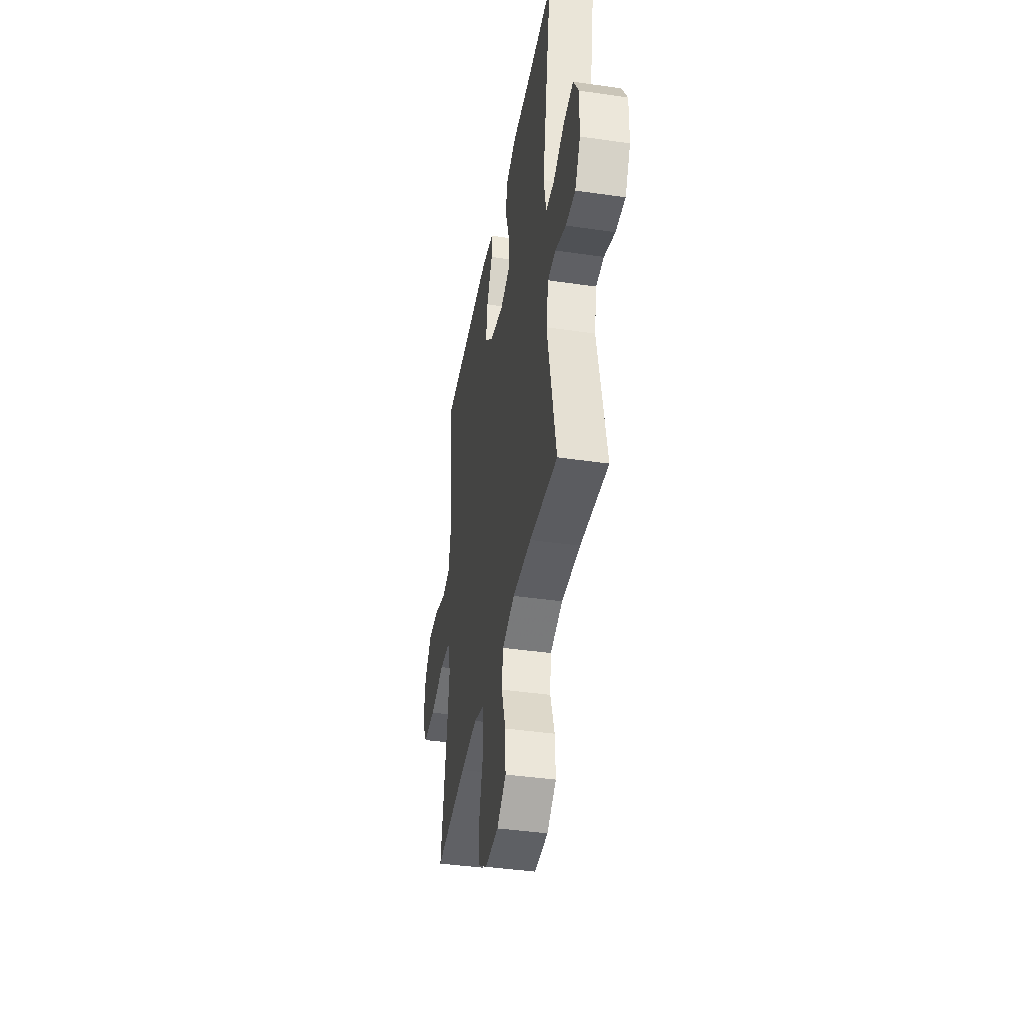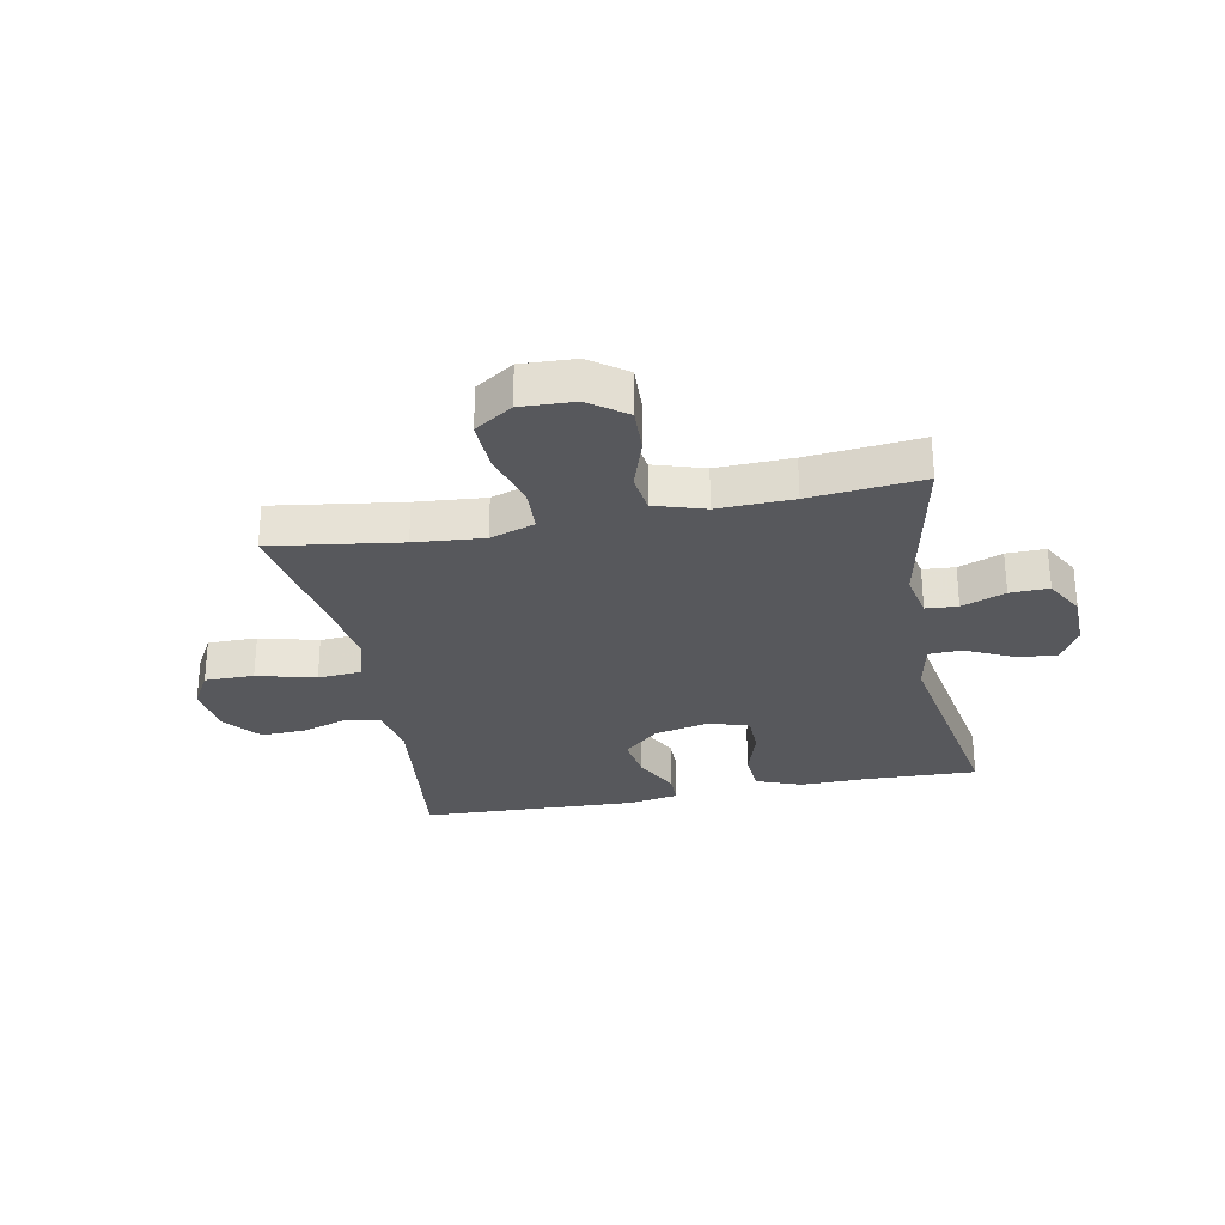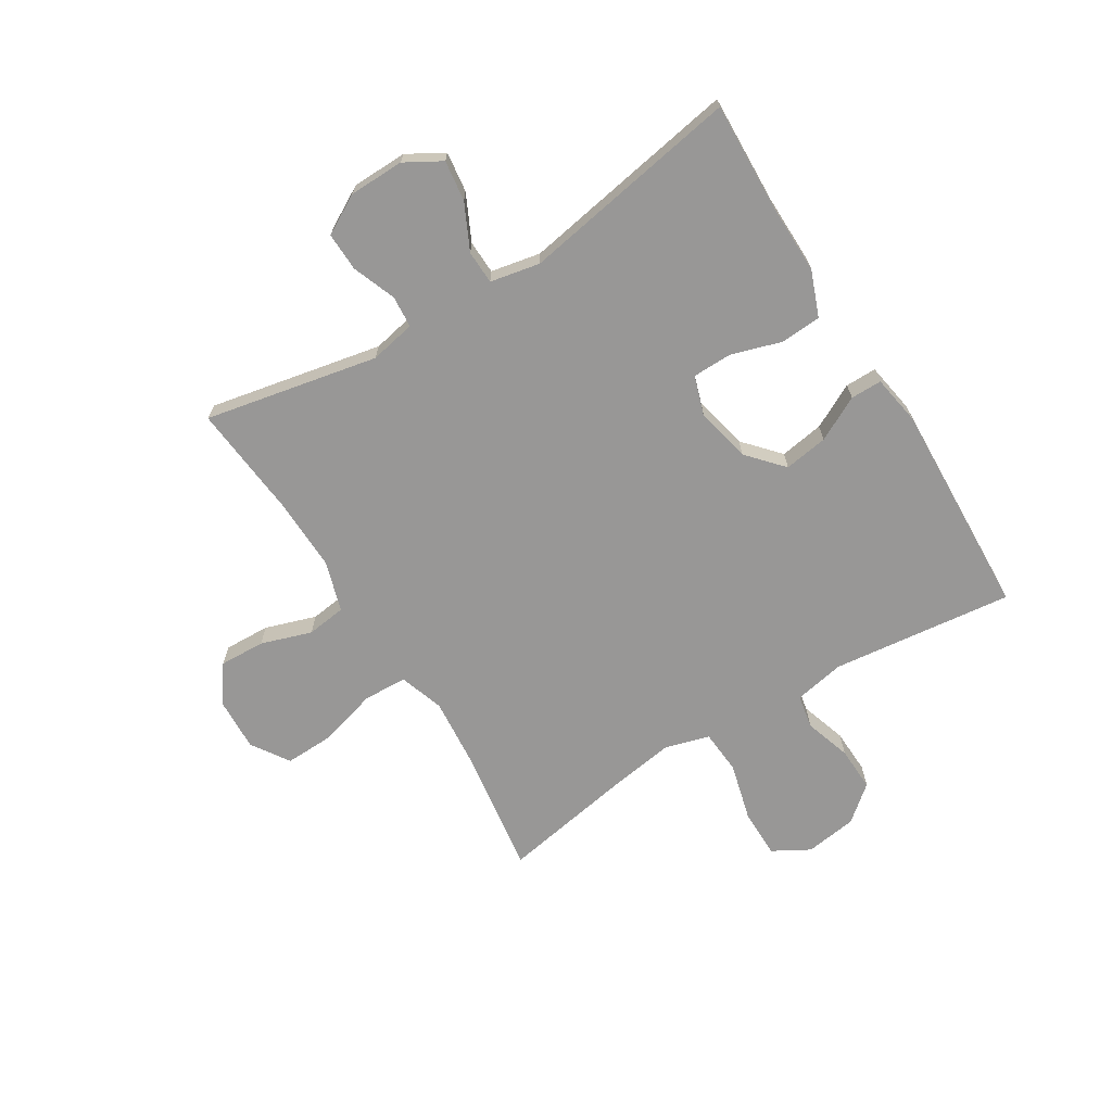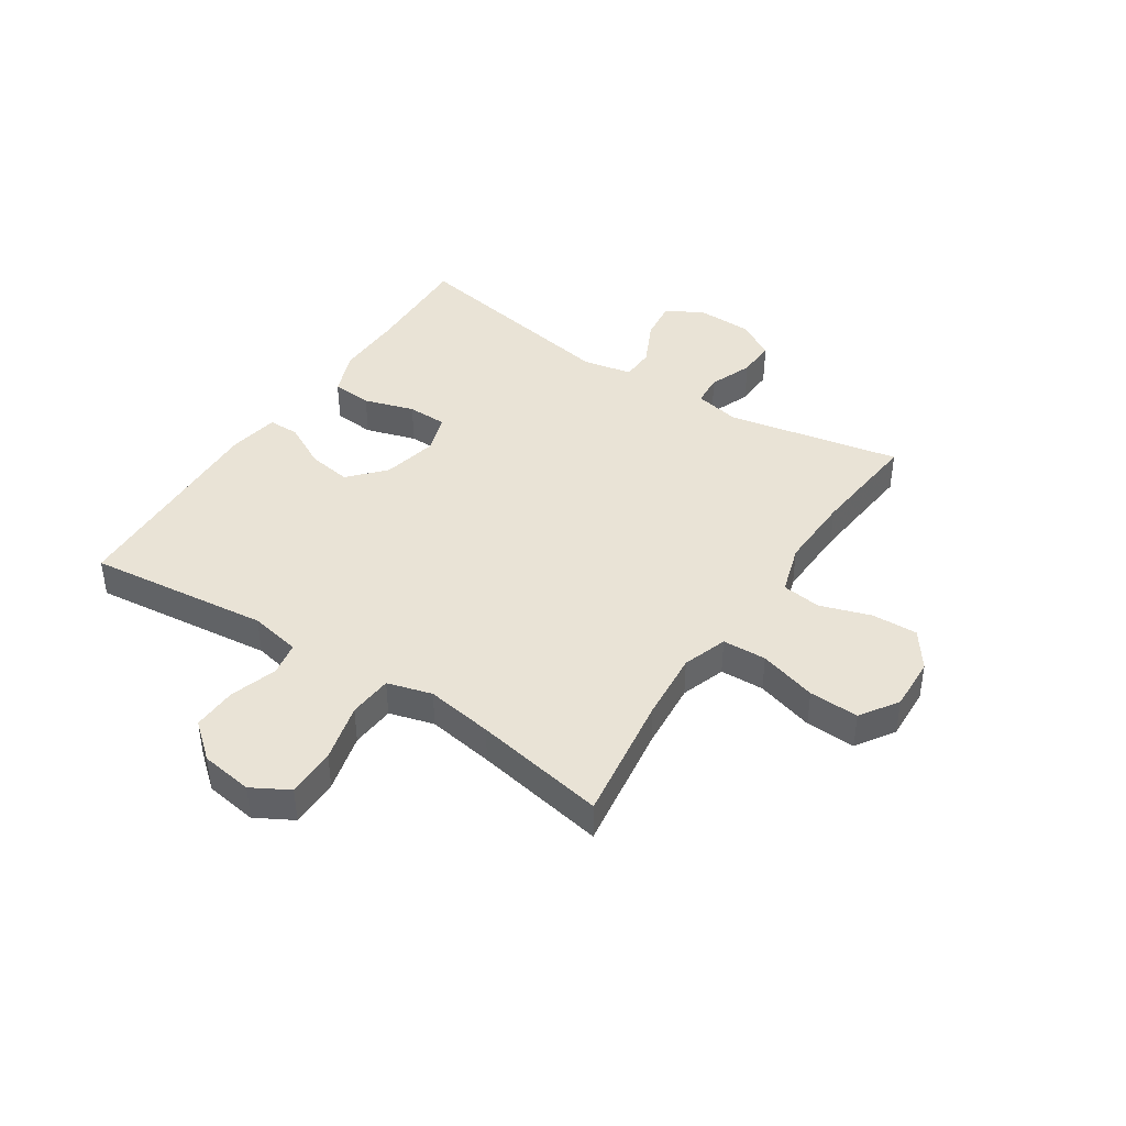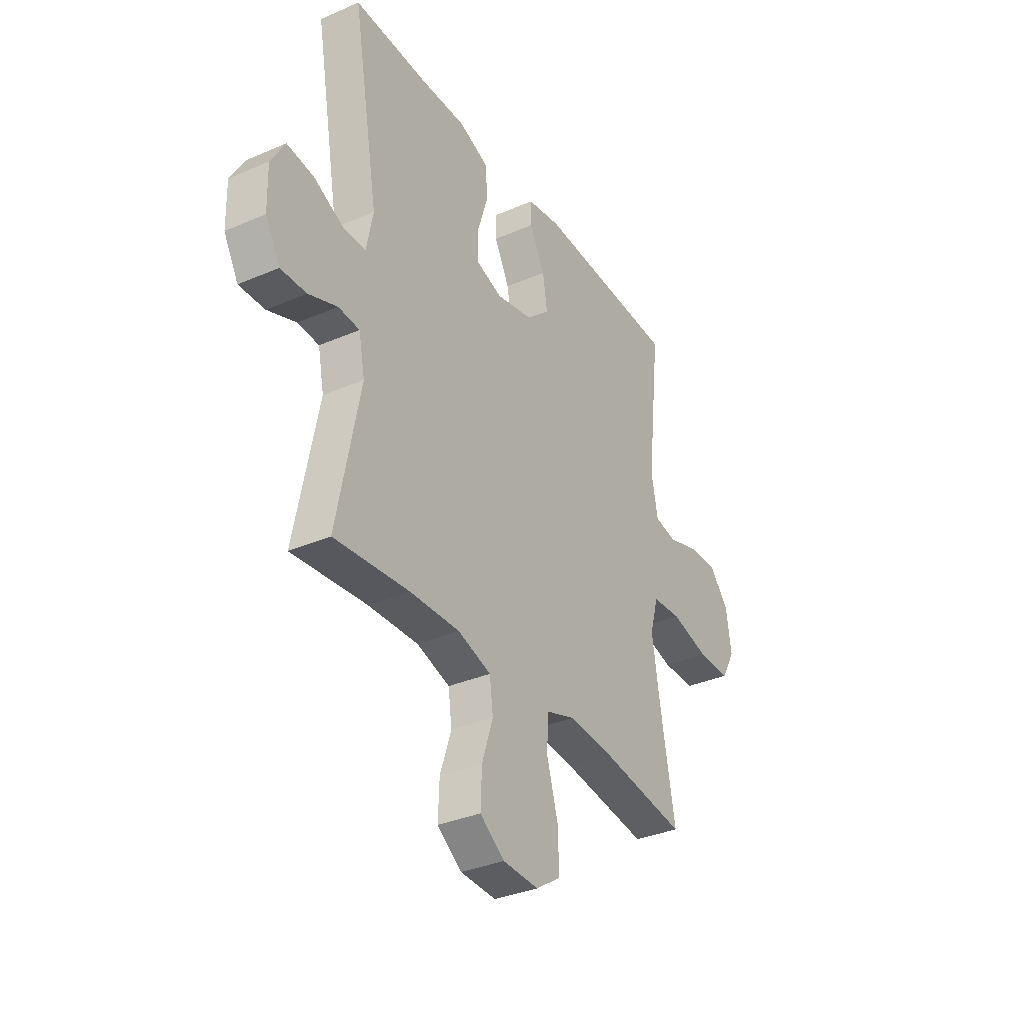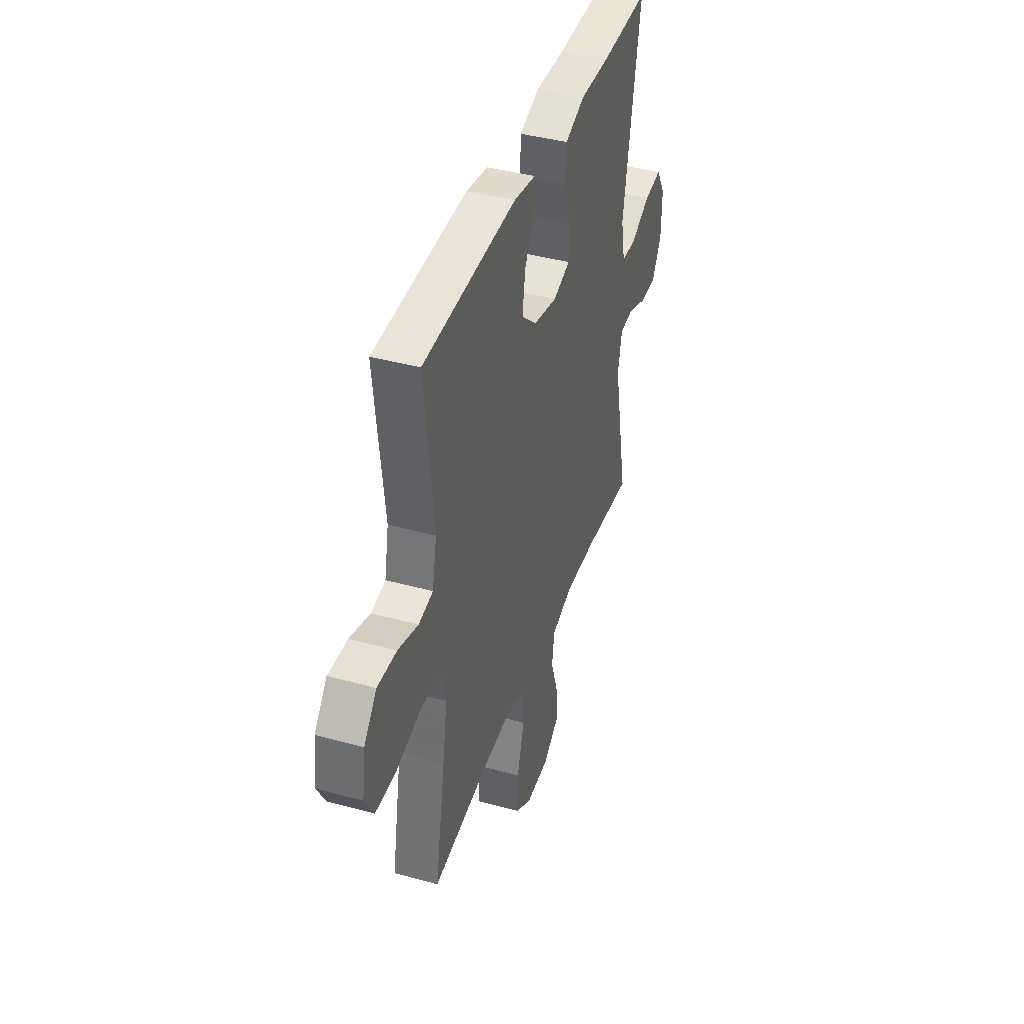
<metadata>
{"format":"obj","ext":"obj","renderer":"f3d","projection":"perspective","resolution":1024,"background":"white","views":[{"elev":-40.7,"azim":-100.1,"up":"+Z"},{"elev":-28.8,"azim":-169.1,"up":"+Y"},{"elev":-68.3,"azim":-58.4,"up":"+Y"},{"elev":42.2,"azim":123.4,"up":"+Y"},{"elev":-34.1,"azim":-59.6,"up":"+Z"},{"elev":41.1,"azim":108.5,"up":"+Z"}]}
</metadata>
<code>
v -0.5 0.07 0.5
v -0.31 0.07 0.493
v -0.19 0.07 0.495
v -0.112 0.07 0.465
v -0.107 0.07 0.395
v -0.134 0.07 0.308
v -0.133 0.07 0.239
v -0.065 0.07 0.217
v 0.03 0.07 0.238
v 0.091 0.07 0.293
v 0.079 0.07 0.369
v 0.039 0.07 0.446
v 0.039 0.07 0.5
v 0.126 0.07 0.515
v 0.5 0.07 0.5
v 0.464 0.07 0.186
v 0.481 0.07 0.098
v 0.539 0.07 0.087
v 0.62 0.07 0.113
v 0.697 0.07 0.116
v 0.748 0.07 0.055
v 0.761 0.07 -0.035
v 0.725 0.07 -0.099
v 0.64 0.07 -0.099
v 0.539 0.07 -0.073
v 0.463 0.07 -0.079
v 0.441 0.07 -0.156
v 0.459 0.07 -0.272
v 0.5 0.07 -0.5
v 0.277 0.07 -0.468
v 0.158 0.07 -0.458
v 0.081 0.07 -0.484
v 0.078 0.07 -0.56
v 0.107 0.07 -0.66
v 0.11 0.07 -0.746
v 0.045 0.07 -0.789
v -0.048 0.07 -0.785
v -0.112 0.07 -0.739
v -0.109 0.07 -0.66
v -0.08 0.07 -0.572
v -0.089 0.07 -0.504
v -0.176 0.07 -0.477
v -0.306 0.07 -0.481
v -0.5 0.07 -0.5
v -0.44 0.07 -0.2
v -0.456 0.07 -0.121
v -0.511 0.07 -0.117
v -0.586 0.07 -0.146
v -0.653 0.07 -0.148
v -0.691 0.07 -0.08
v -0.693 0.07 0.015
v -0.657 0.07 0.078
v -0.587 0.07 0.069
v -0.508 0.07 0.031
v -0.45 0.07 0.033
v -0.433 0.07 0.119
v -0.5 0 0.5
v -0.31 0 0.493
v -0.19 0 0.495
v -0.112 0 0.465
v -0.107 0 0.395
v -0.134 0 0.308
v -0.133 0 0.239
v -0.065 0 0.217
v 0.03 0 0.238
v 0.091 0 0.293
v 0.079 0 0.369
v 0.039 0 0.446
v 0.039 0 0.5
v 0.126 0 0.515
v 0.5 0 0.5
v 0.464 0 0.186
v 0.481 0 0.098
v 0.539 0 0.087
v 0.62 0 0.113
v 0.697 0 0.116
v 0.748 0 0.055
v 0.761 0 -0.035
v 0.725 0 -0.099
v 0.64 0 -0.099
v 0.539 0 -0.073
v 0.463 0 -0.079
v 0.441 0 -0.156
v 0.459 0 -0.272
v 0.5 0 -0.5
v 0.277 0 -0.468
v 0.158 0 -0.458
v 0.081 0 -0.484
v 0.078 0 -0.56
v 0.107 0 -0.66
v 0.11 0 -0.746
v 0.045 0 -0.789
v -0.048 0 -0.785
v -0.112 0 -0.739
v -0.109 0 -0.66
v -0.08 0 -0.572
v -0.089 0 -0.504
v -0.176 0 -0.477
v -0.306 0 -0.481
v -0.5 0 -0.5
v -0.44 0 -0.2
v -0.456 0 -0.121
v -0.511 0 -0.117
v -0.586 0 -0.146
v -0.653 0 -0.148
v -0.691 0 -0.08
v -0.693 0 0.015
v -0.657 0 0.078
v -0.587 0 0.069
v -0.508 0 0.031
v -0.45 0 0.033
v -0.433 0 0.119
f 51 52 53 54
f 51 54 55
f 50 51 55
f 47 48 49 50
f 46 47 50 55
f 45 46 55 56
f 43 44 45
f 42 43 45 56
f 37 38 39 40
f 37 40 41
f 36 37 41
f 33 34 35 36
f 32 33 36 41
f 31 32 41 42
f 28 29 30
f 27 28 30 31
f 26 27 31 42
f 22 23 24 25
f 22 25 26
f 21 22 26
f 18 19 20 21
f 18 21 26
f 17 18 26 42
f 13 14 15 16
f 11 12 13 16
f 10 11 16 17
f 9 10 17 42
f 3 4 5 6
f 2 3 6 7
f 1 2 7
f 56 1 7
f 8 9 42 56
f 7 8 56
f 110 109 108 107
f 111 110 107
f 111 107 106
f 106 105 104 103
f 111 106 103 102
f 112 111 102 101
f 101 100 99
f 112 101 99 98
f 96 95 94 93
f 97 96 93
f 97 93 92
f 92 91 90 89
f 97 92 89 88
f 98 97 88 87
f 86 85 84
f 87 86 84 83
f 98 87 83 82
f 81 80 79 78
f 82 81 78
f 82 78 77
f 77 76 75 74
f 82 77 74
f 98 82 74 73
f 72 71 70 69
f 72 69 68 67
f 73 72 67 66
f 98 73 66 65
f 62 61 60 59
f 63 62 59 58
f 63 58 57
f 63 57 112
f 112 98 65 64
f 112 64 63
f 1 57 58 2
f 2 58 59 3
f 3 59 60 4
f 4 60 61 5
f 5 61 62 6
f 6 62 63 7
f 7 63 64 8
f 8 64 65 9
f 9 65 66 10
f 10 66 67 11
f 11 67 68 12
f 12 68 69 13
f 13 69 70 14
f 14 70 71 15
f 15 71 72 16
f 16 72 73 17
f 17 73 74 18
f 18 74 75 19
f 19 75 76 20
f 20 76 77 21
f 21 77 78 22
f 22 78 79 23
f 23 79 80 24
f 24 80 81 25
f 25 81 82 26
f 26 82 83 27
f 27 83 84 28
f 28 84 85 29
f 29 85 86 30
f 30 86 87 31
f 31 87 88 32
f 32 88 89 33
f 33 89 90 34
f 34 90 91 35
f 35 91 92 36
f 36 92 93 37
f 37 93 94 38
f 38 94 95 39
f 39 95 96 40
f 40 96 97 41
f 41 97 98 42
f 42 98 99 43
f 43 99 100 44
f 44 100 101 45
f 45 101 102 46
f 46 102 103 47
f 47 103 104 48
f 48 104 105 49
f 49 105 106 50
f 50 106 107 51
f 51 107 108 52
f 52 108 109 53
f 53 109 110 54
f 54 110 111 55
f 55 111 112 56
f 56 112 57 1

</code>
